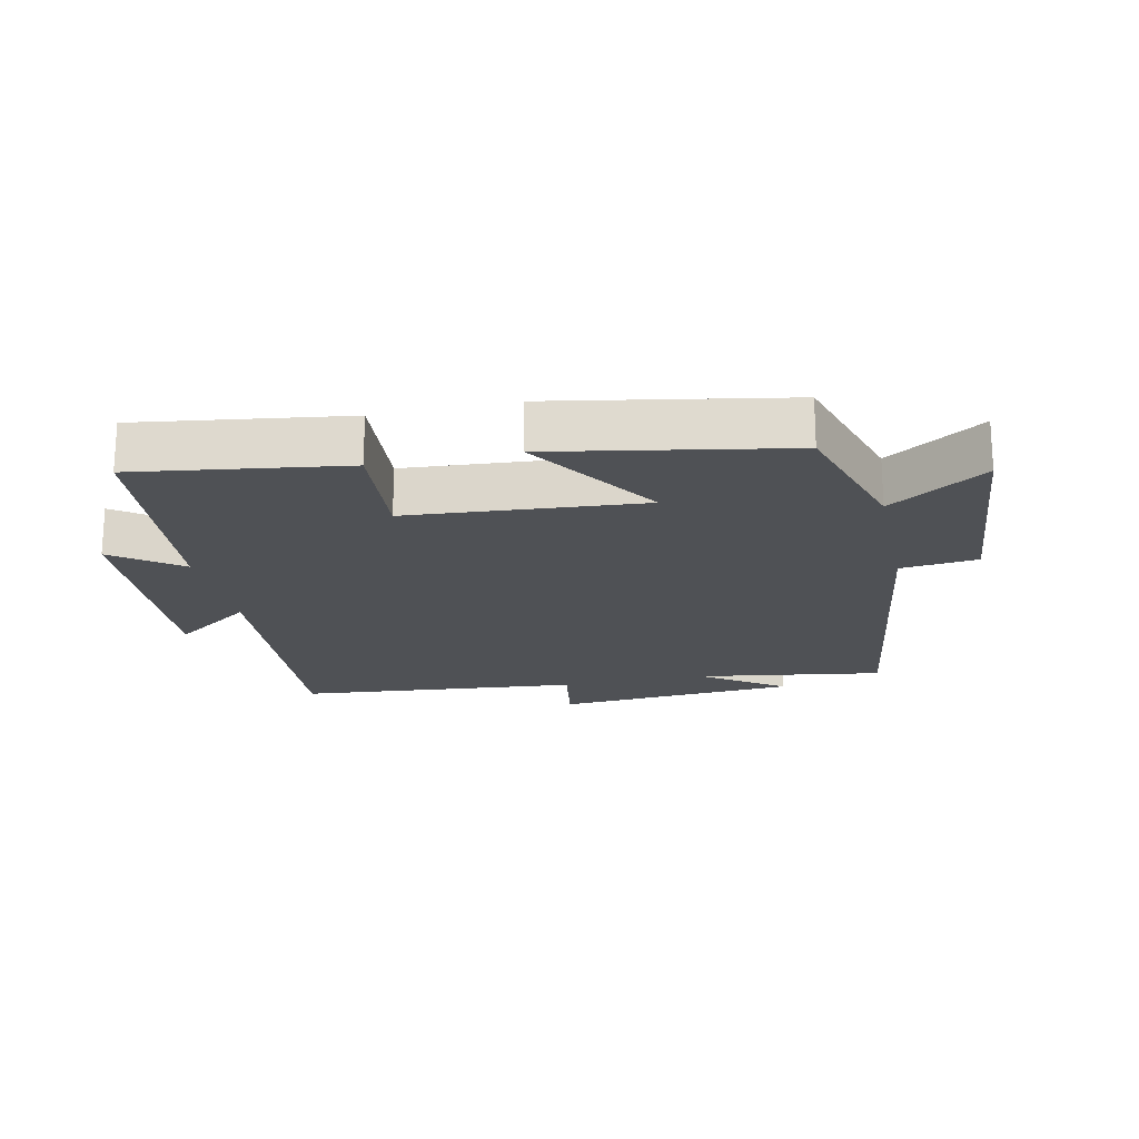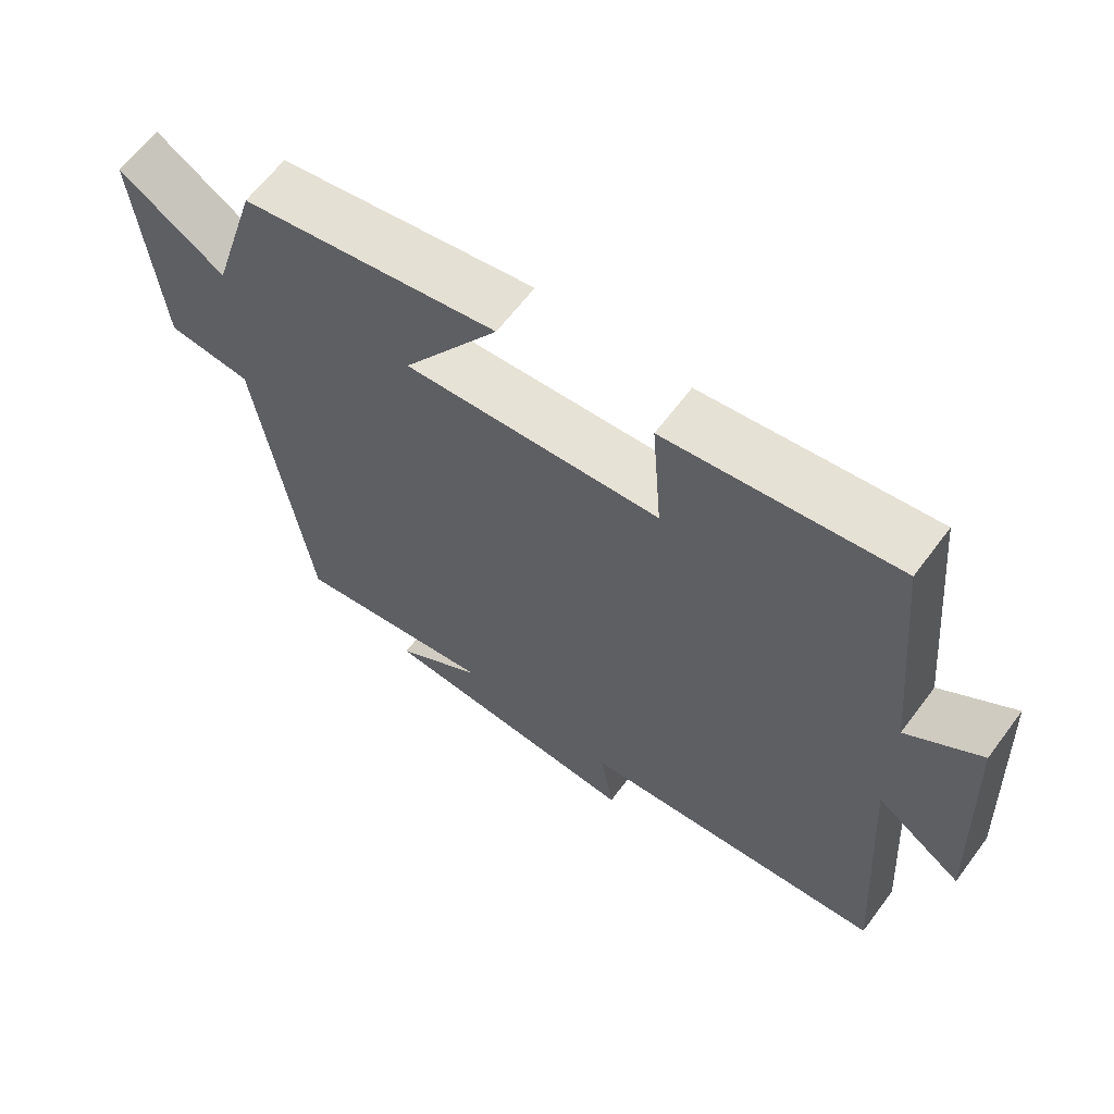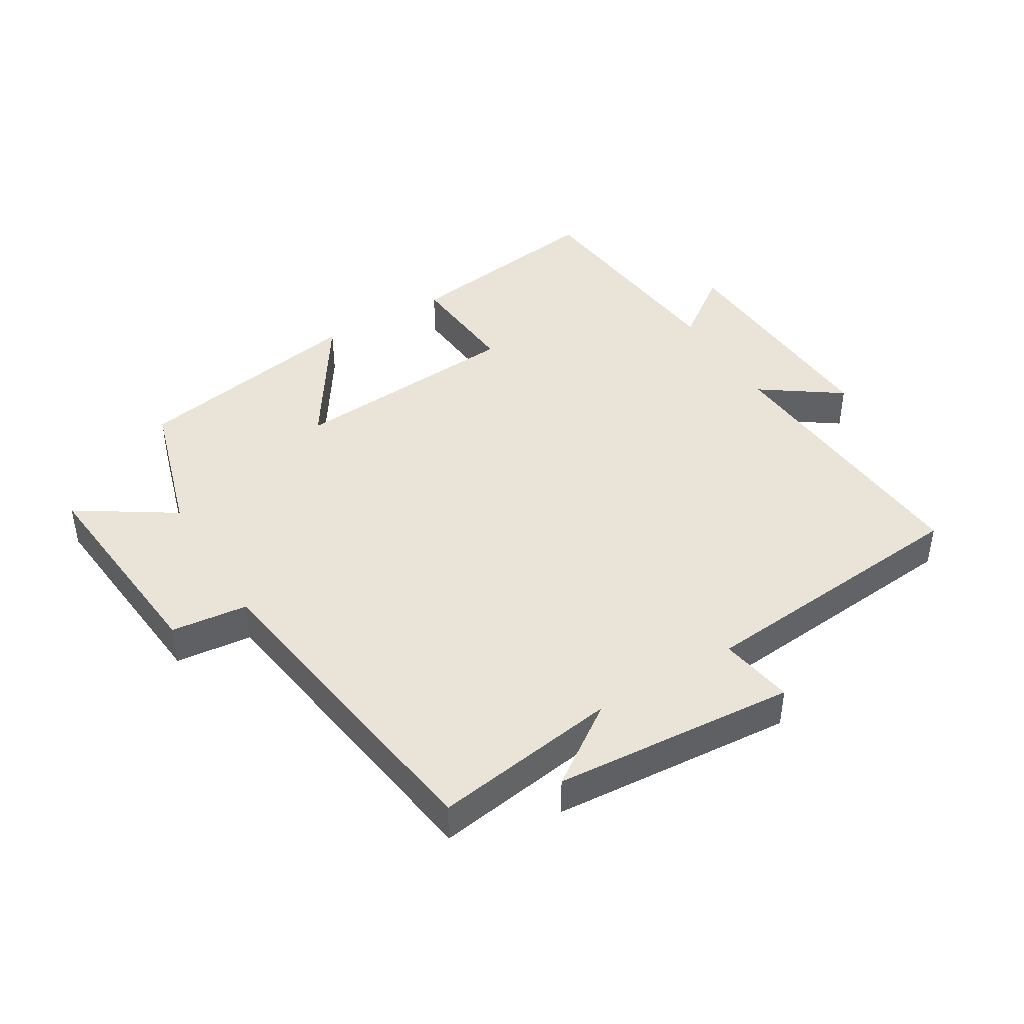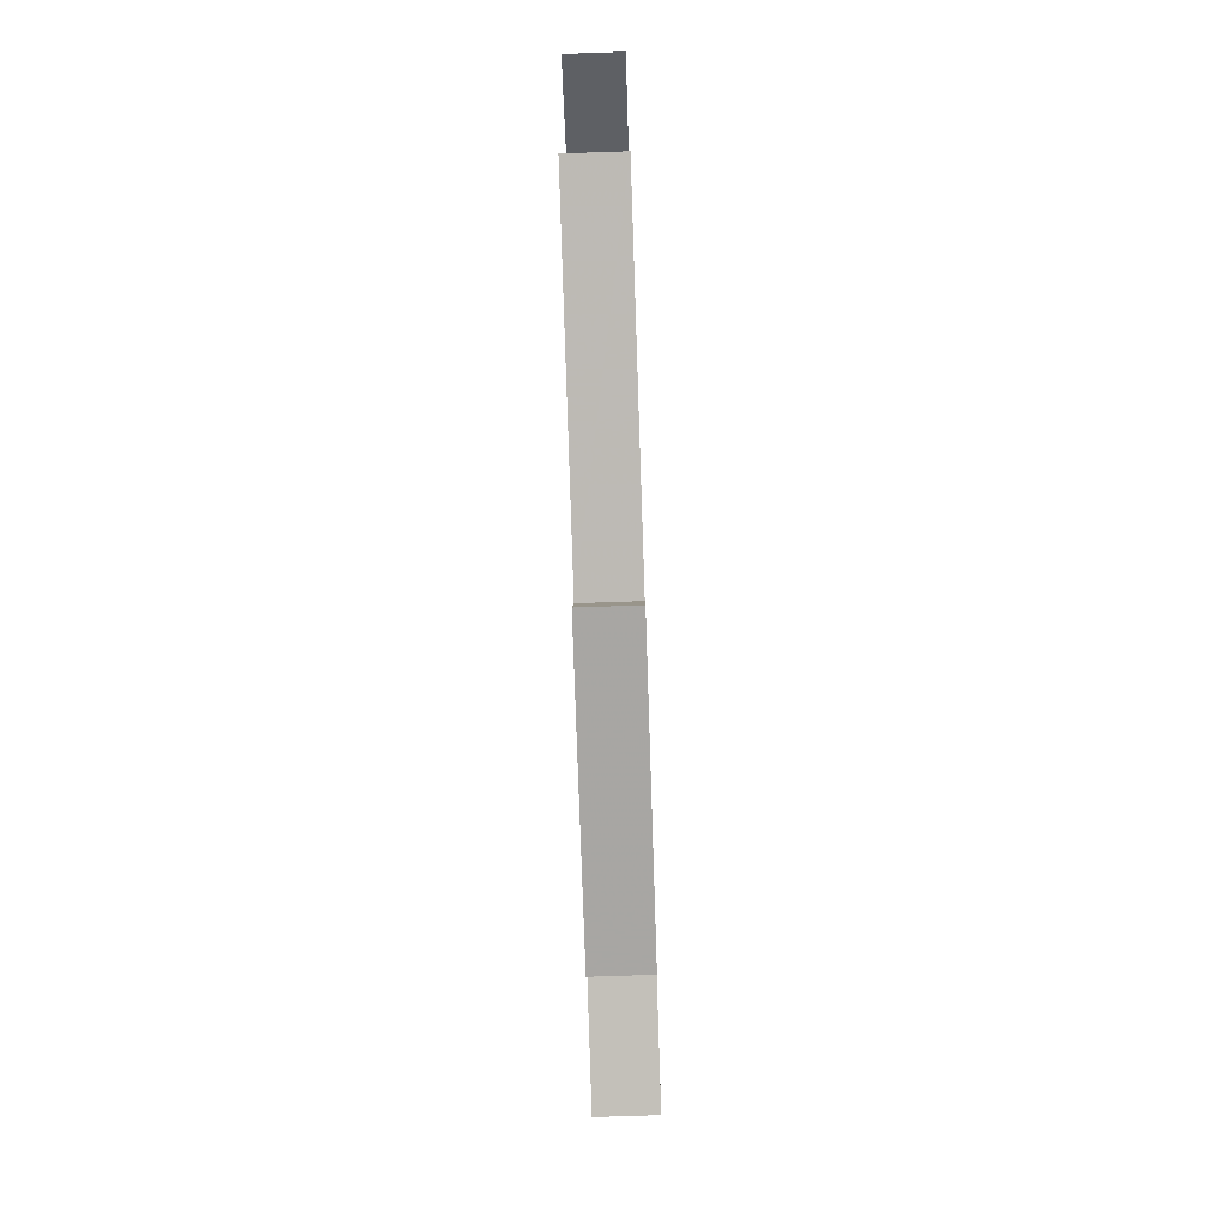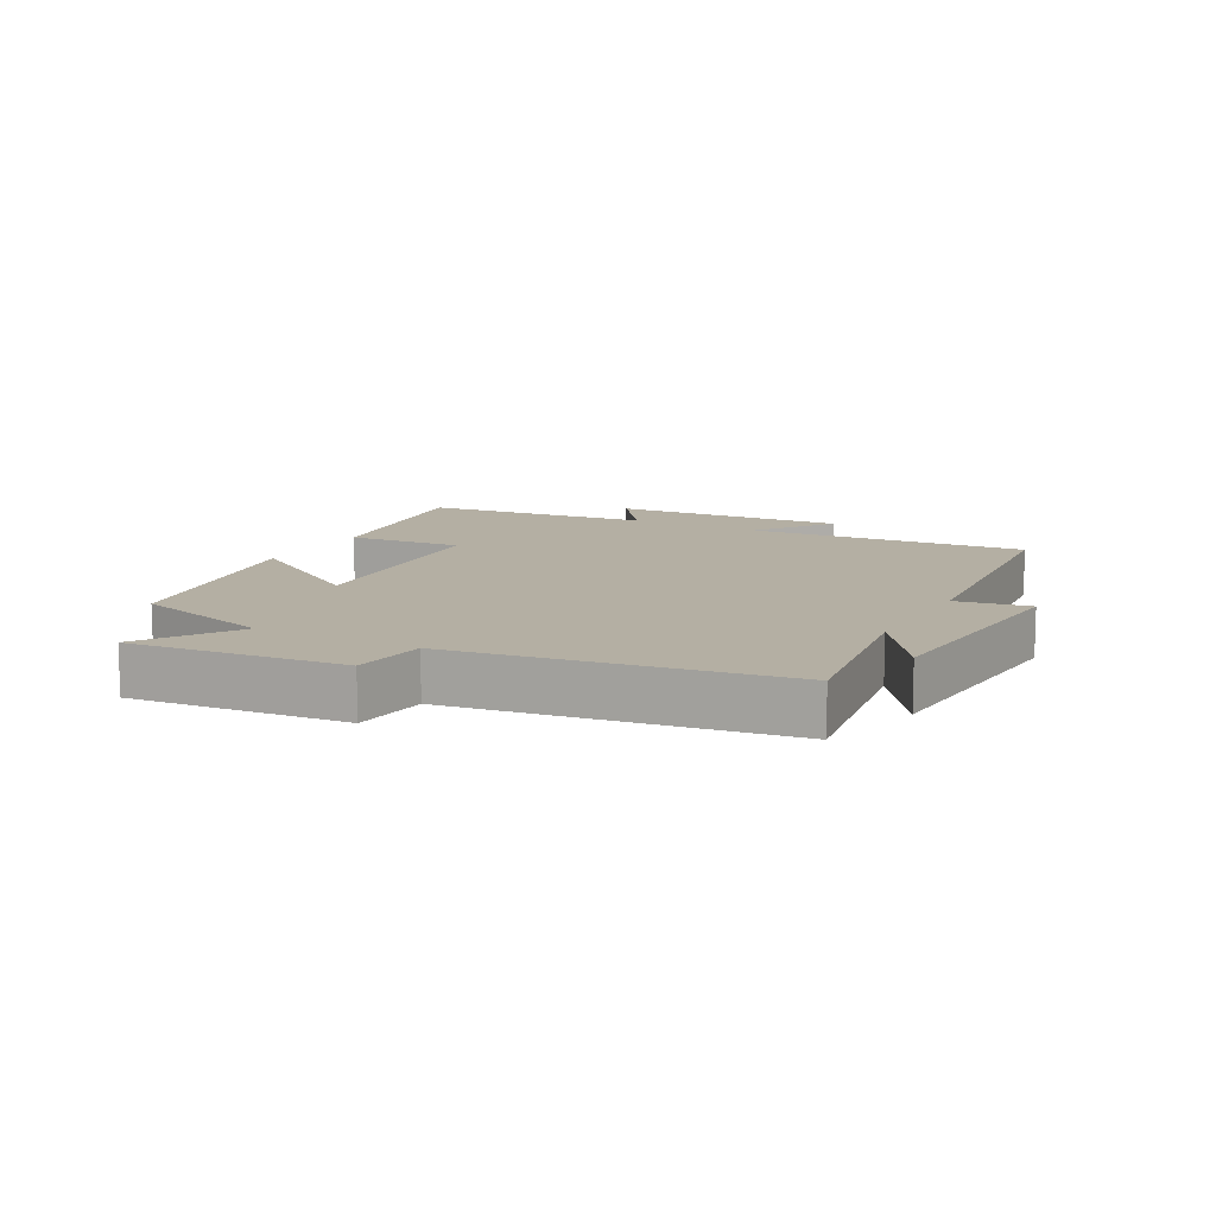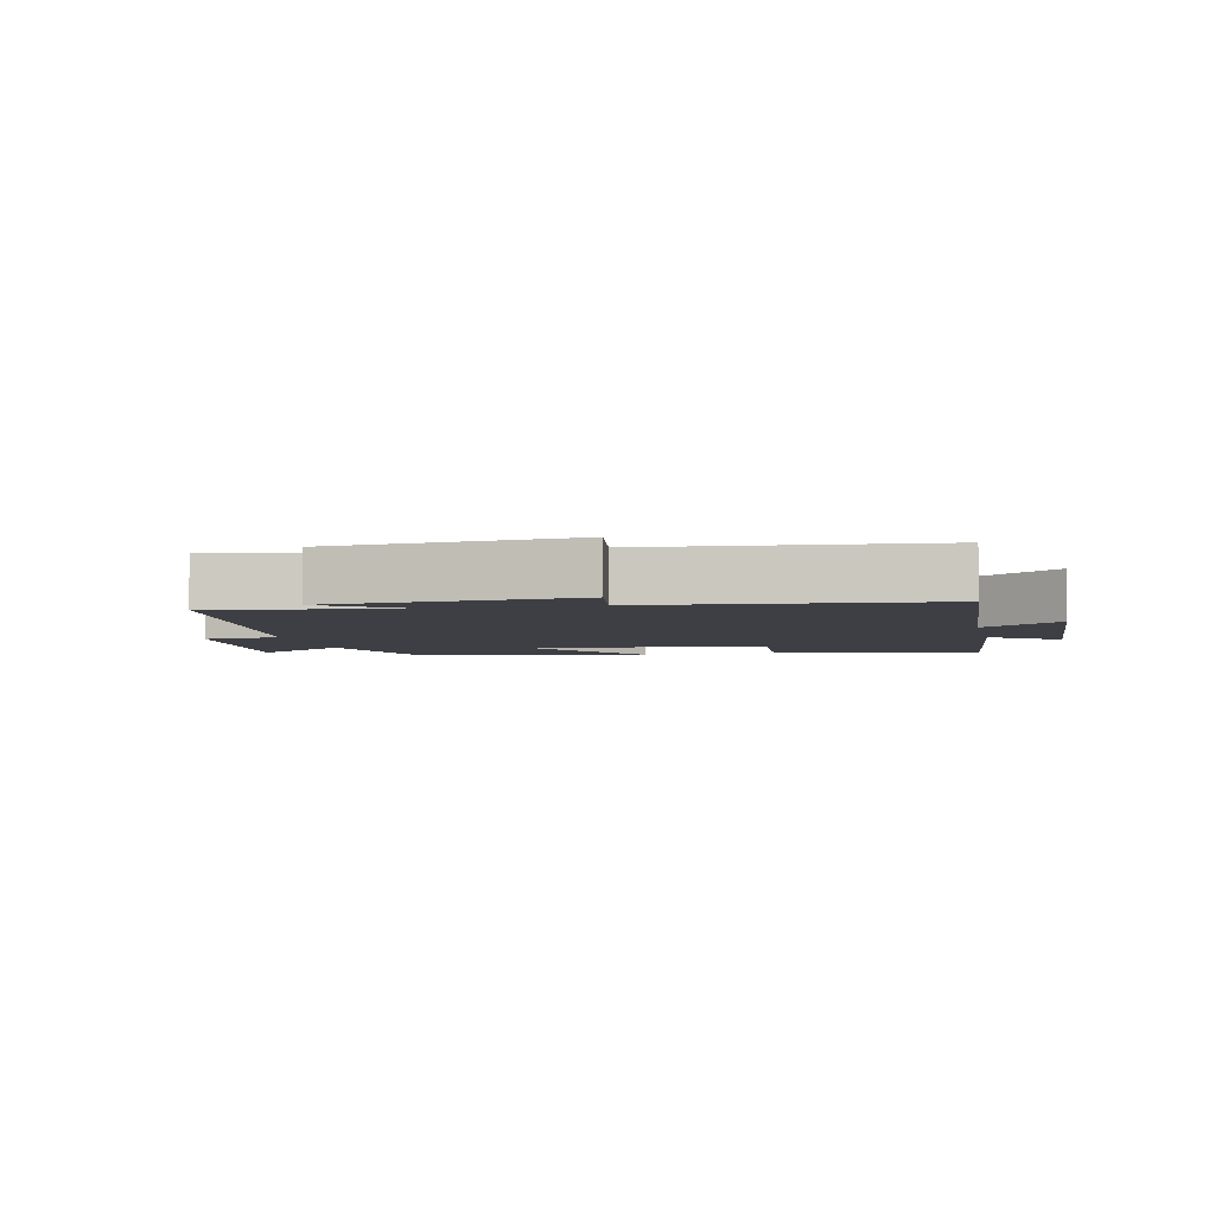
<metadata>
{"format":"obj","ext":"obj","renderer":"f3d","projection":"perspective","resolution":1024,"background":"white","views":[{"elev":-19.9,"azim":12.2,"up":"+Y"},{"elev":63.3,"azim":-143.3,"up":"+Z"},{"elev":43.1,"azim":148.8,"up":"+Y"},{"elev":-78.5,"azim":-88.1,"up":"+Z"},{"elev":11.2,"azim":118.3,"up":"+Y"},{"elev":-4.5,"azim":-167.4,"up":"+Y"}]}
</metadata>
<code>
v -0.465 0.07 0.546
v -0.142 0.07 0.5
v -0.156 0.07 0.32
v 0.206 0.07 0.292
v 0.07 0.07 0.5
v 0.433 0.07 0.434
v 0.5 0.07 0.214
v 0.649 0.07 0.311
v 0.619 0.07 -0.023
v 0.5 0.07 -0.036
v 0.428 0.07 -0.544
v 0.14 0.07 -0.5
v 0.265 0.07 -0.587
v -0.111 0.07 -0.615
v -0.092 0.07 -0.5
v -0.53 0.07 -0.459
v -0.5 0.07 -0.021
v -0.622 0.07 -0.107
v -0.604 0.07 0.263
v -0.5 0.07 0.187
v -0.465 0 0.546
v -0.142 0 0.5
v -0.156 0 0.32
v 0.206 0 0.292
v 0.07 0 0.5
v 0.433 0 0.434
v 0.5 0 0.214
v 0.649 0 0.311
v 0.619 0 -0.023
v 0.5 0 -0.036
v 0.428 0 -0.544
v 0.14 0 -0.5
v 0.265 0 -0.587
v -0.111 0 -0.615
v -0.092 0 -0.5
v -0.53 0 -0.459
v -0.5 0 -0.021
v -0.622 0 -0.107
v -0.604 0 0.263
v -0.5 0 0.187
f 17 18 19 20
f 17 20 1 2
f 15 16 17
f 12 13 14 15
f 12 15 17
f 10 11 12 17
f 7 8 9 10
f 4 5 6 7
f 3 4 7 10
f 17 2 3
f 3 10 17
f 40 39 38 37
f 22 21 40 37
f 37 36 35
f 35 34 33 32
f 37 35 32
f 37 32 31 30
f 30 29 28 27
f 27 26 25 24
f 30 27 24 23
f 23 22 37
f 37 30 23
f 1 21 22 2
f 2 22 23 3
f 3 23 24 4
f 4 24 25 5
f 5 25 26 6
f 6 26 27 7
f 7 27 28 8
f 8 28 29 9
f 9 29 30 10
f 10 30 31 11
f 11 31 32 12
f 12 32 33 13
f 13 33 34 14
f 14 34 35 15
f 15 35 36 16
f 16 36 37 17
f 17 37 38 18
f 18 38 39 19
f 19 39 40 20
f 20 40 21 1

</code>
